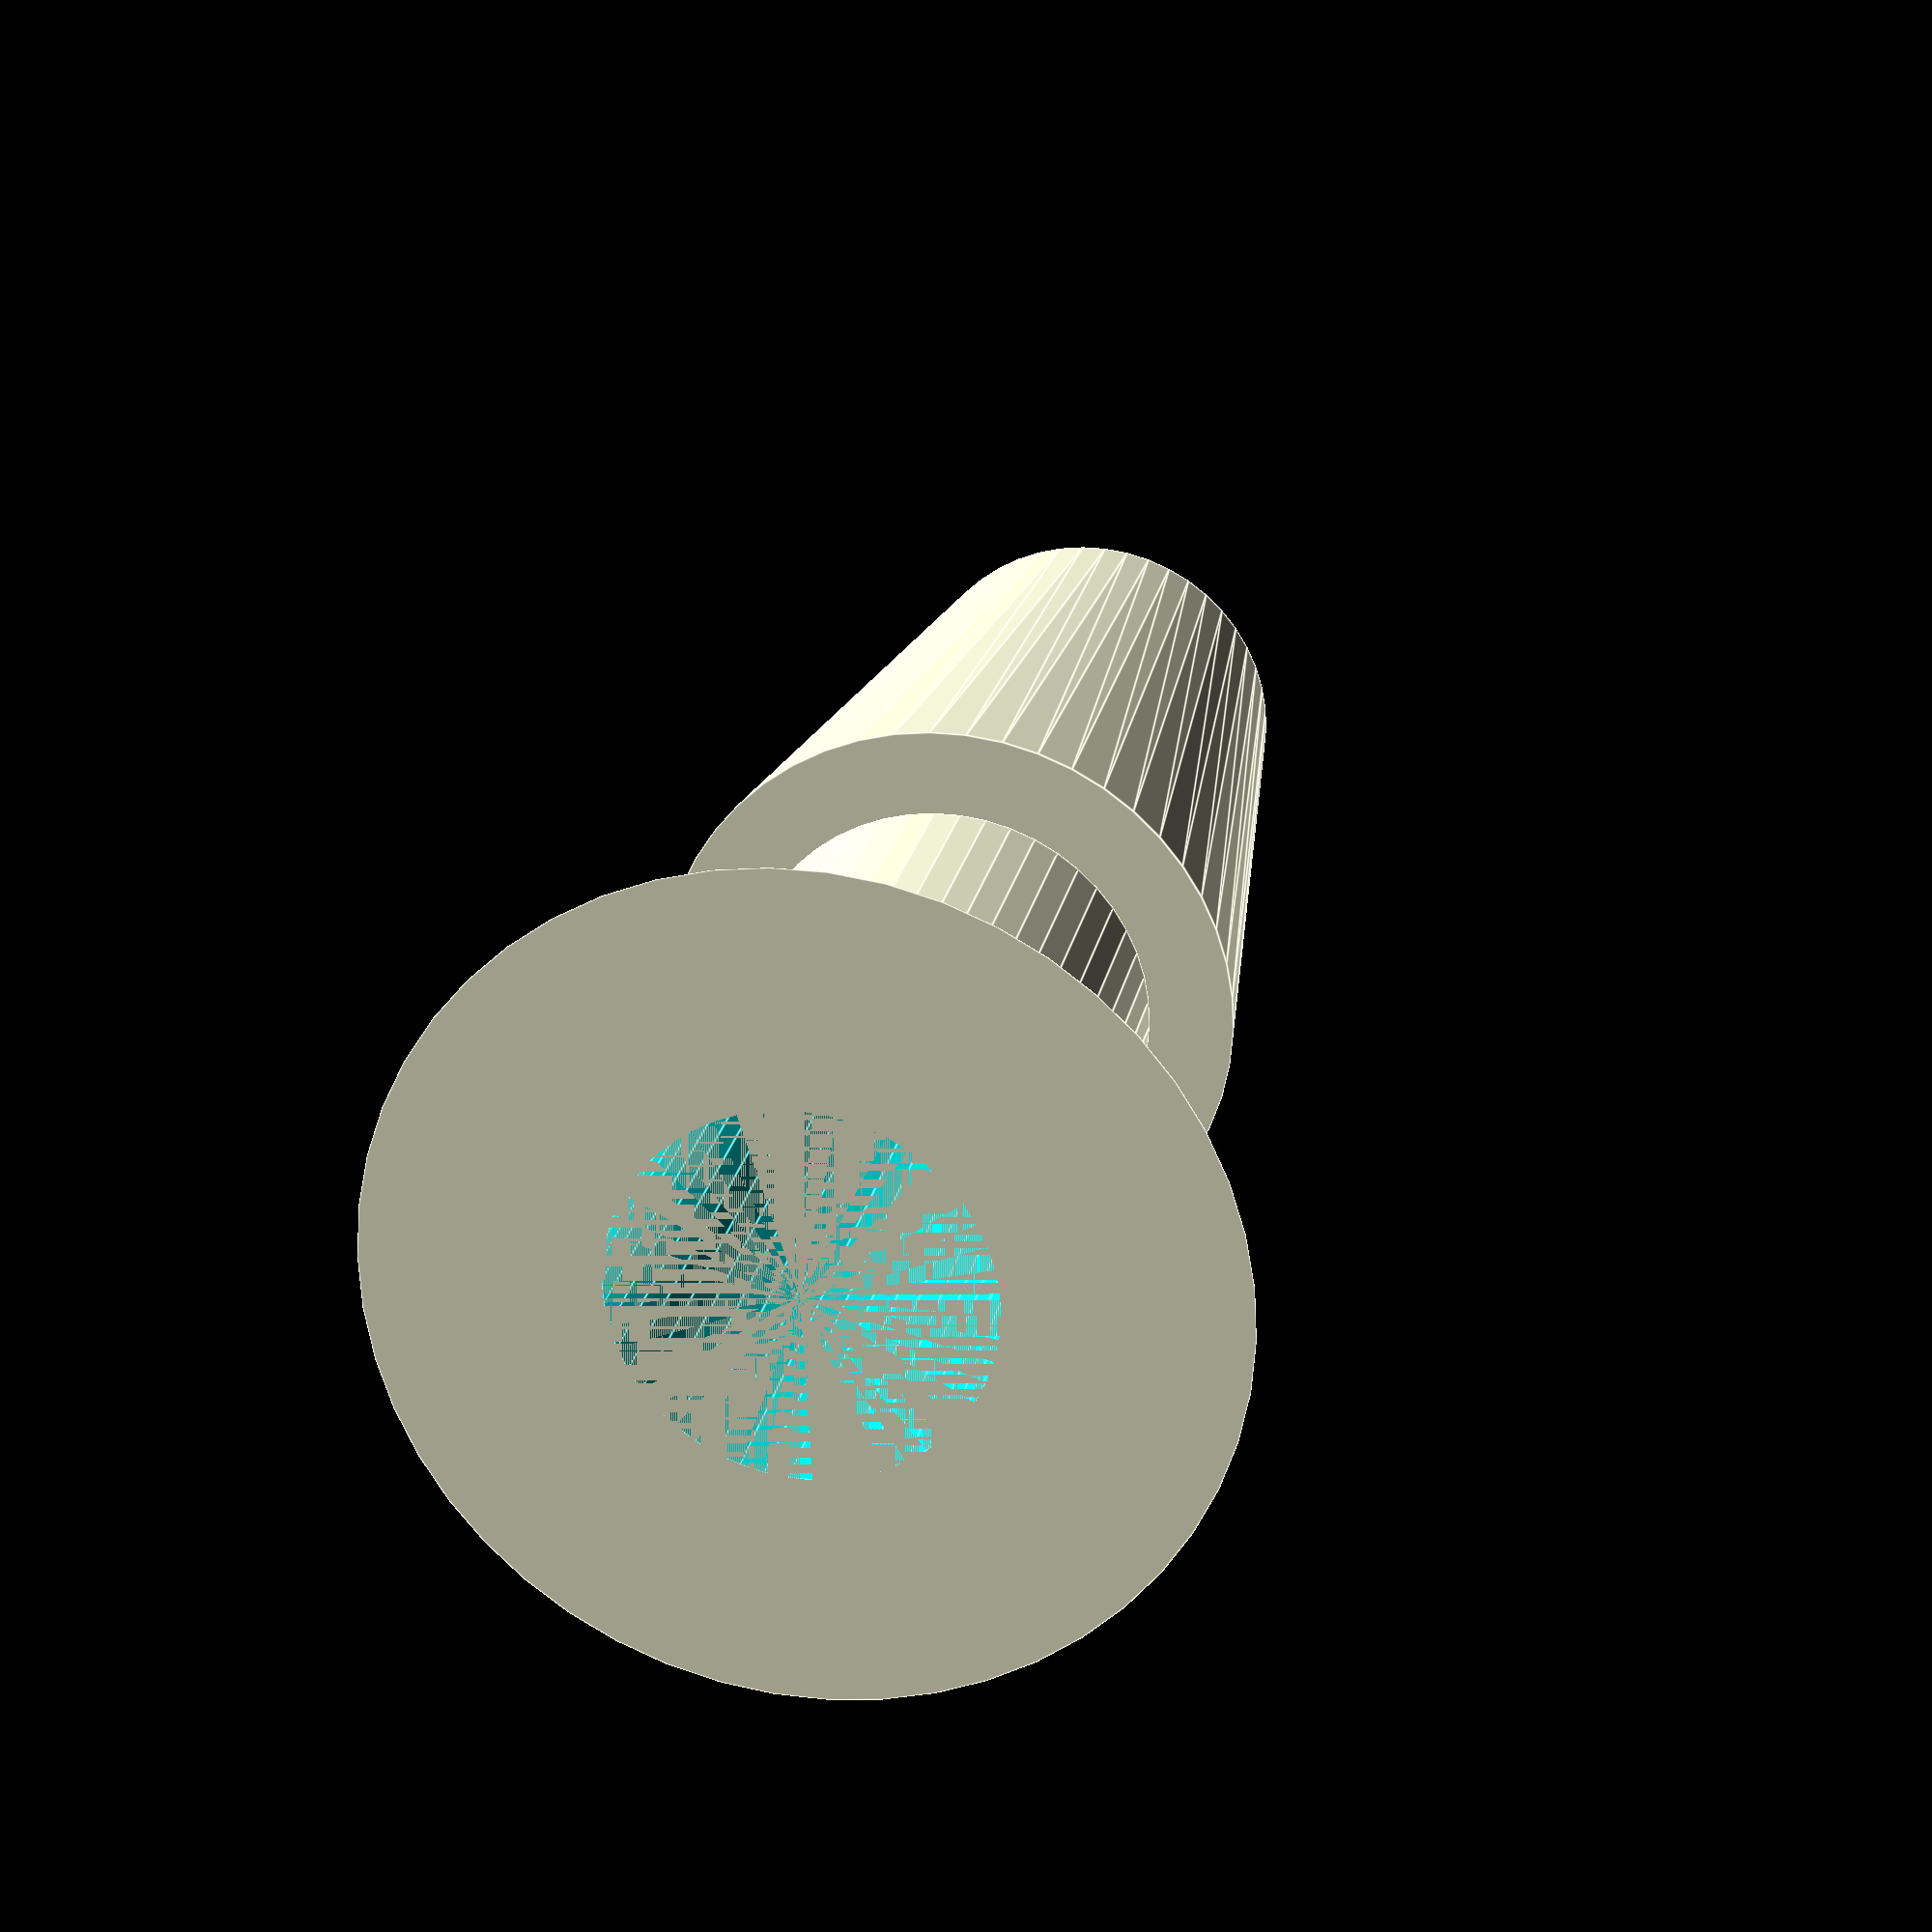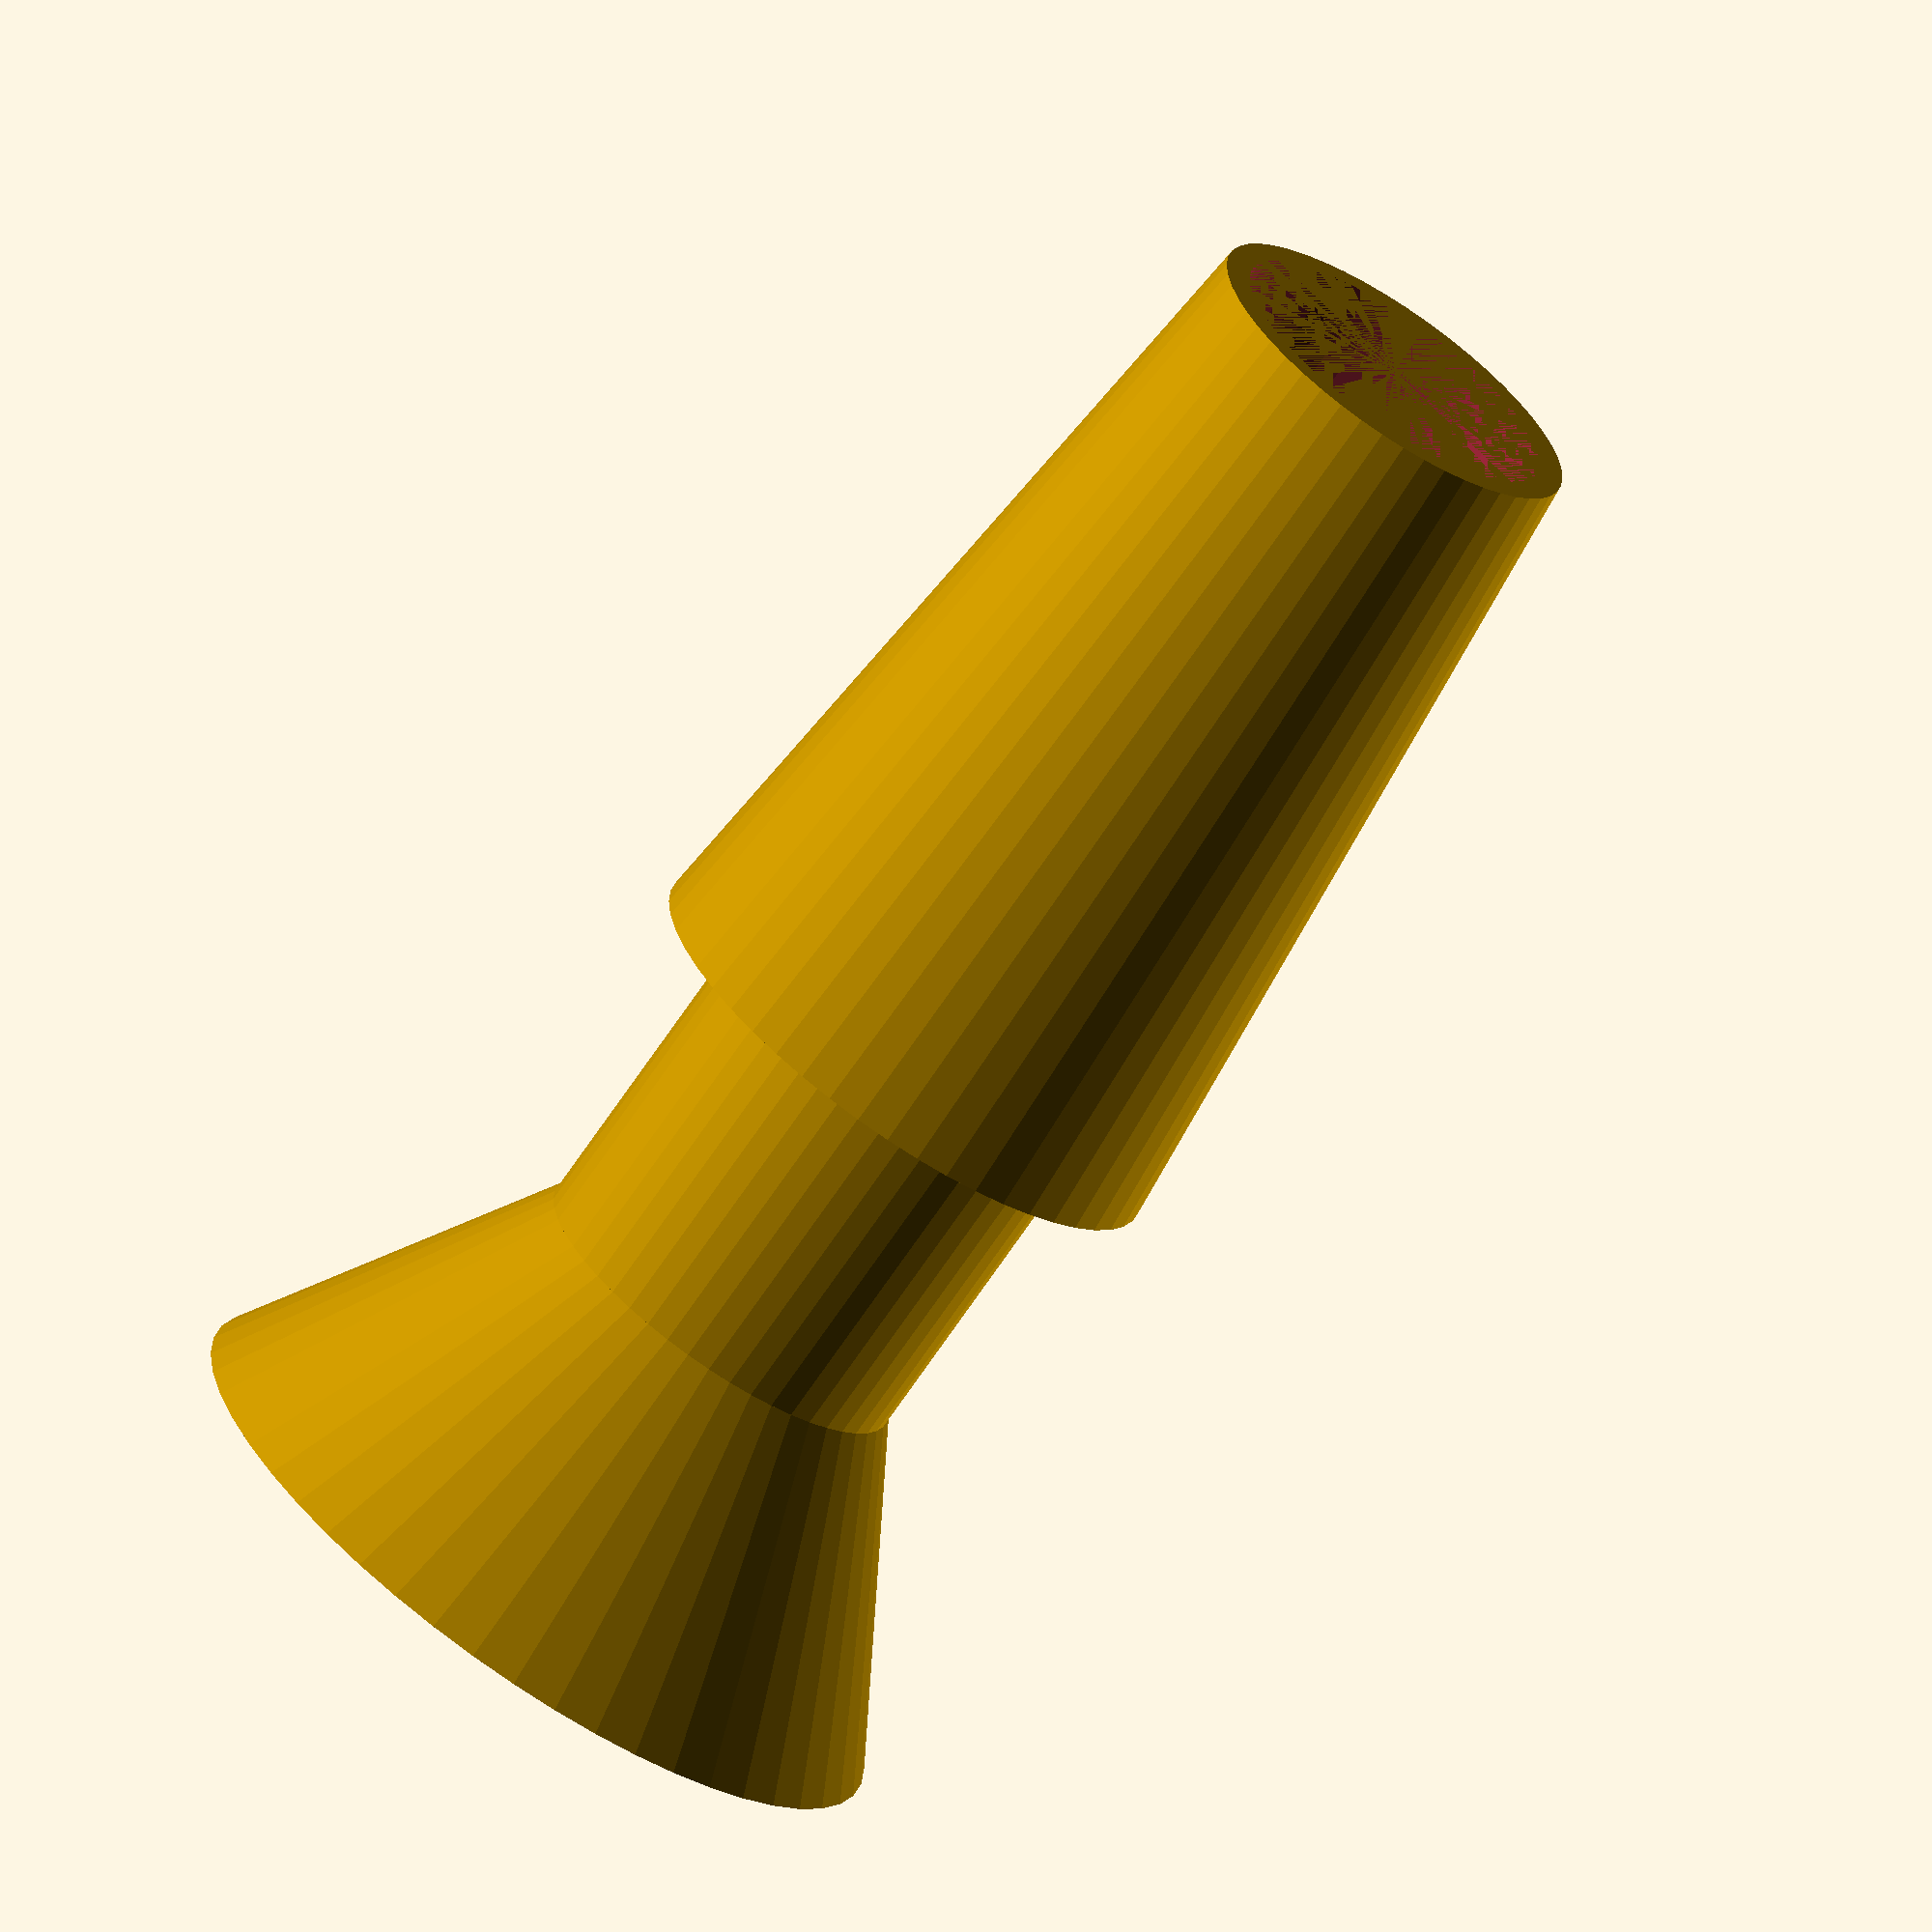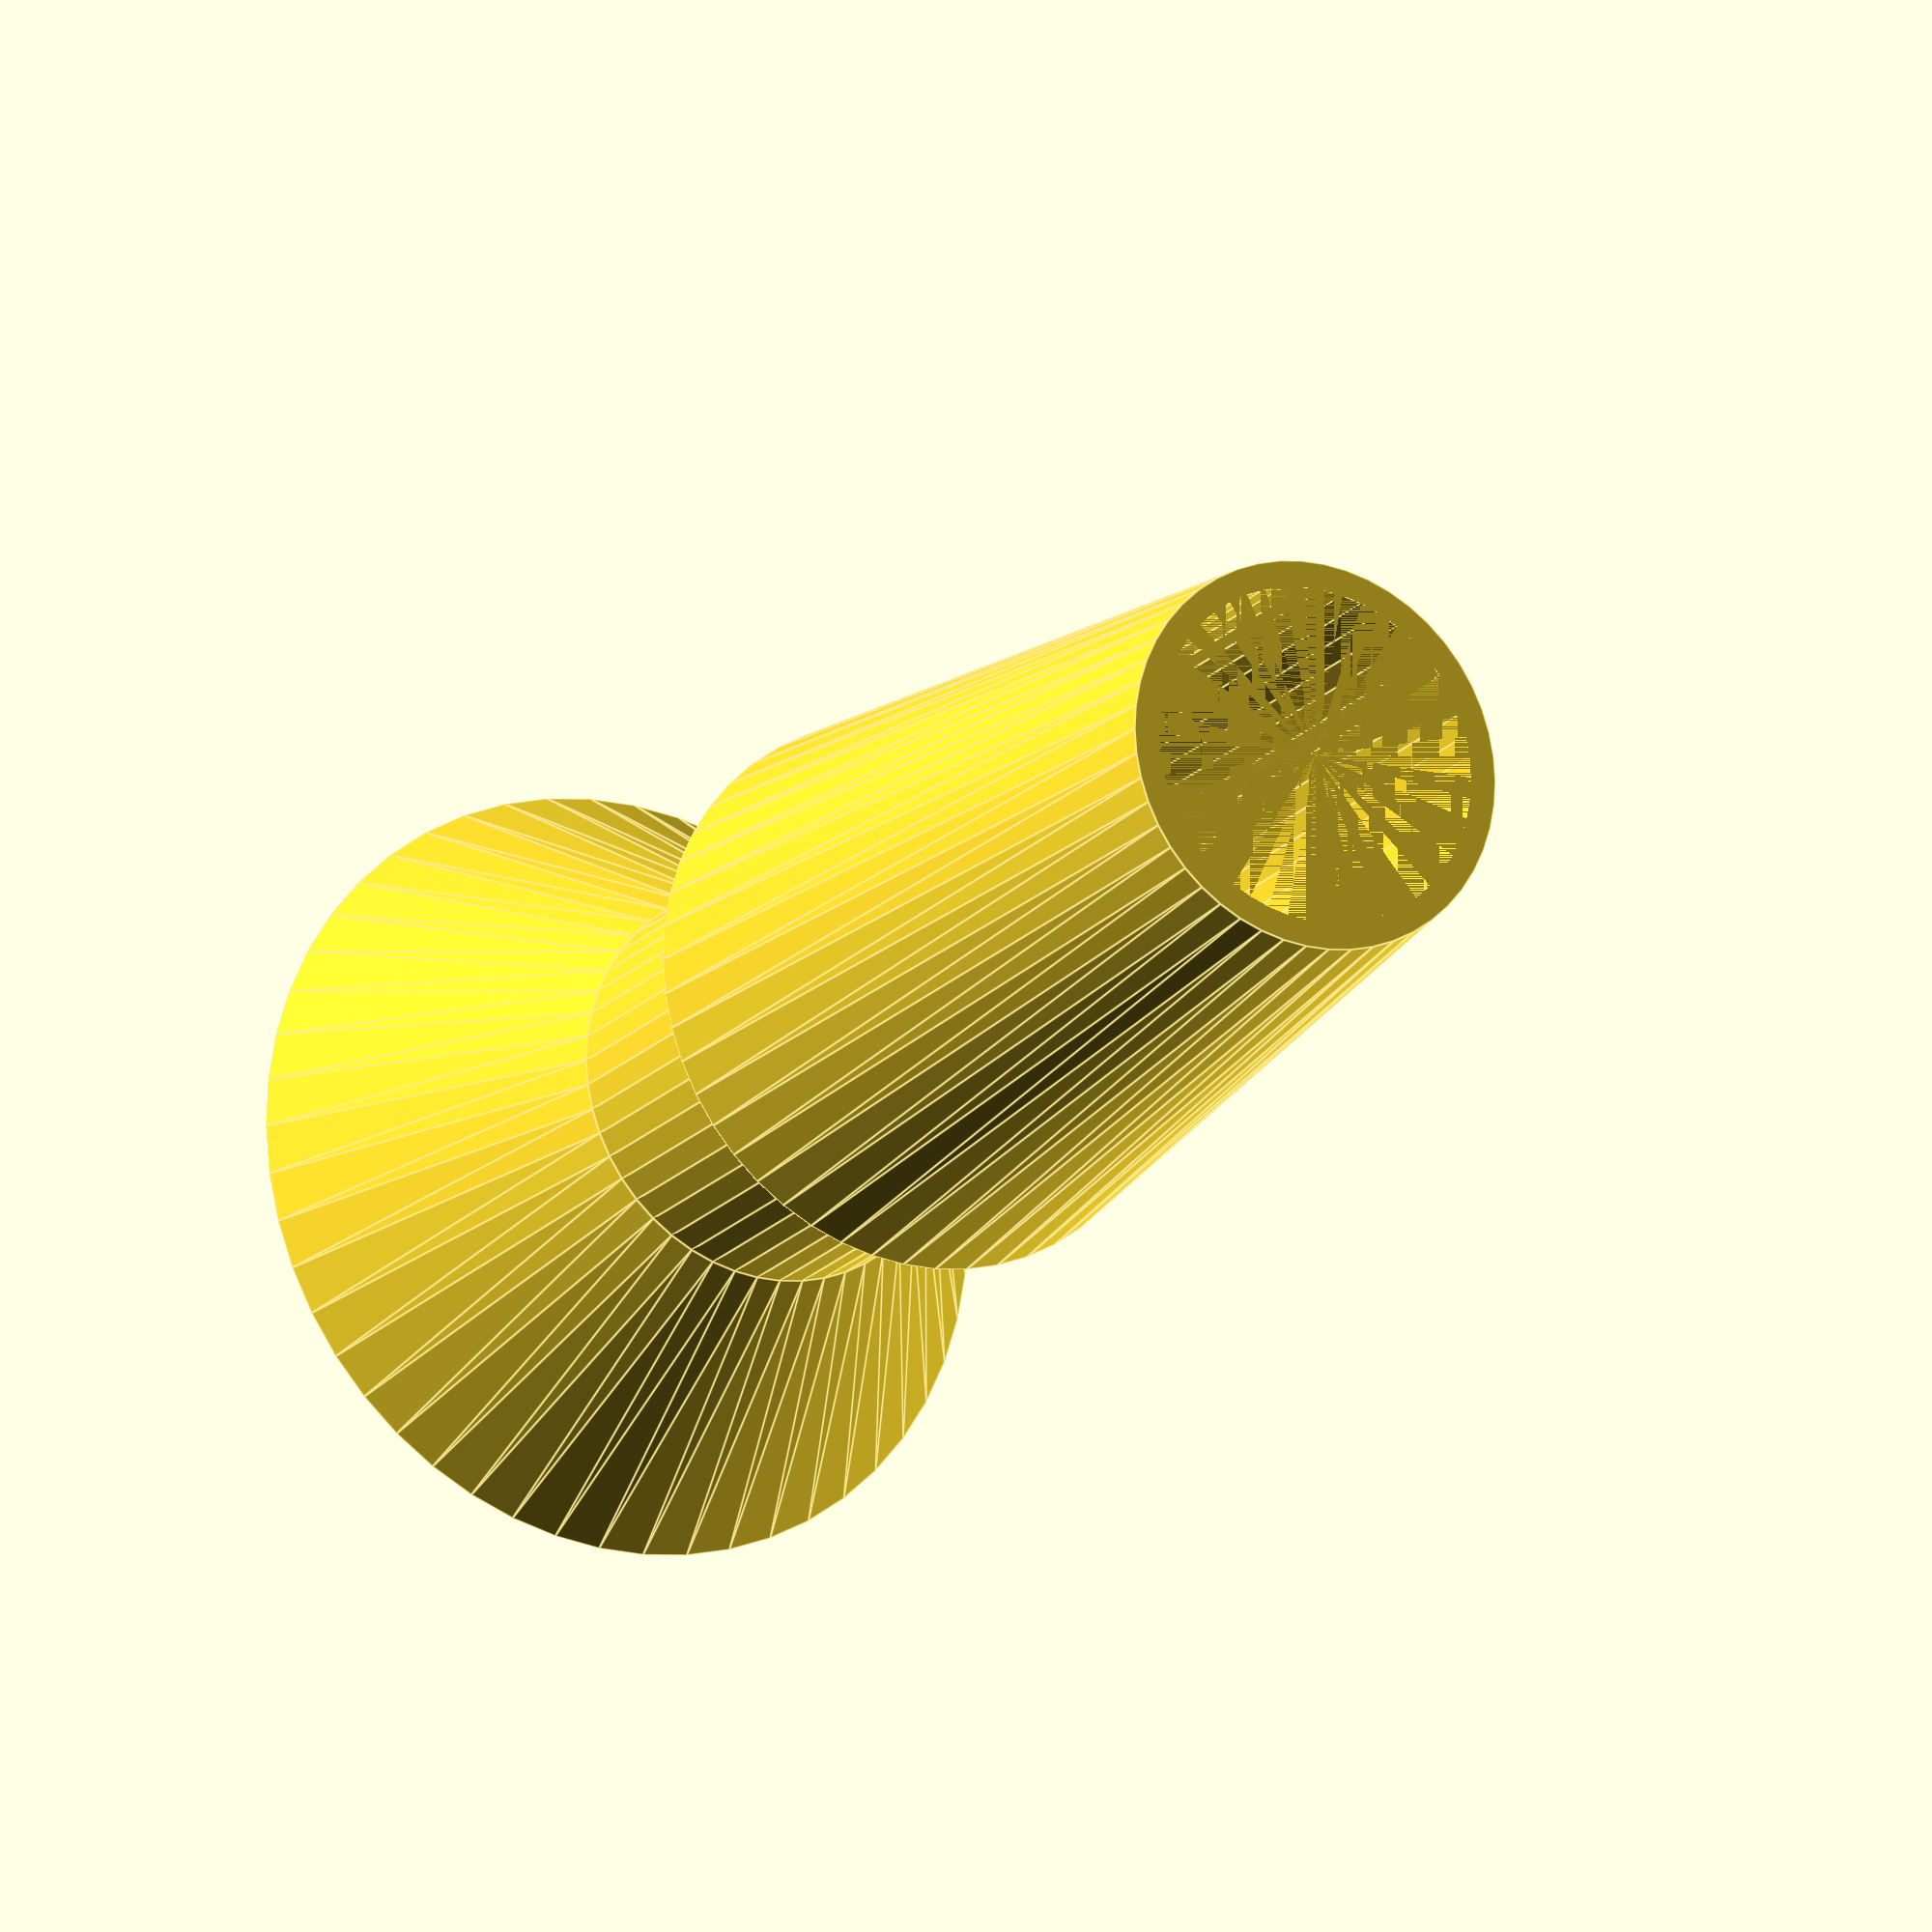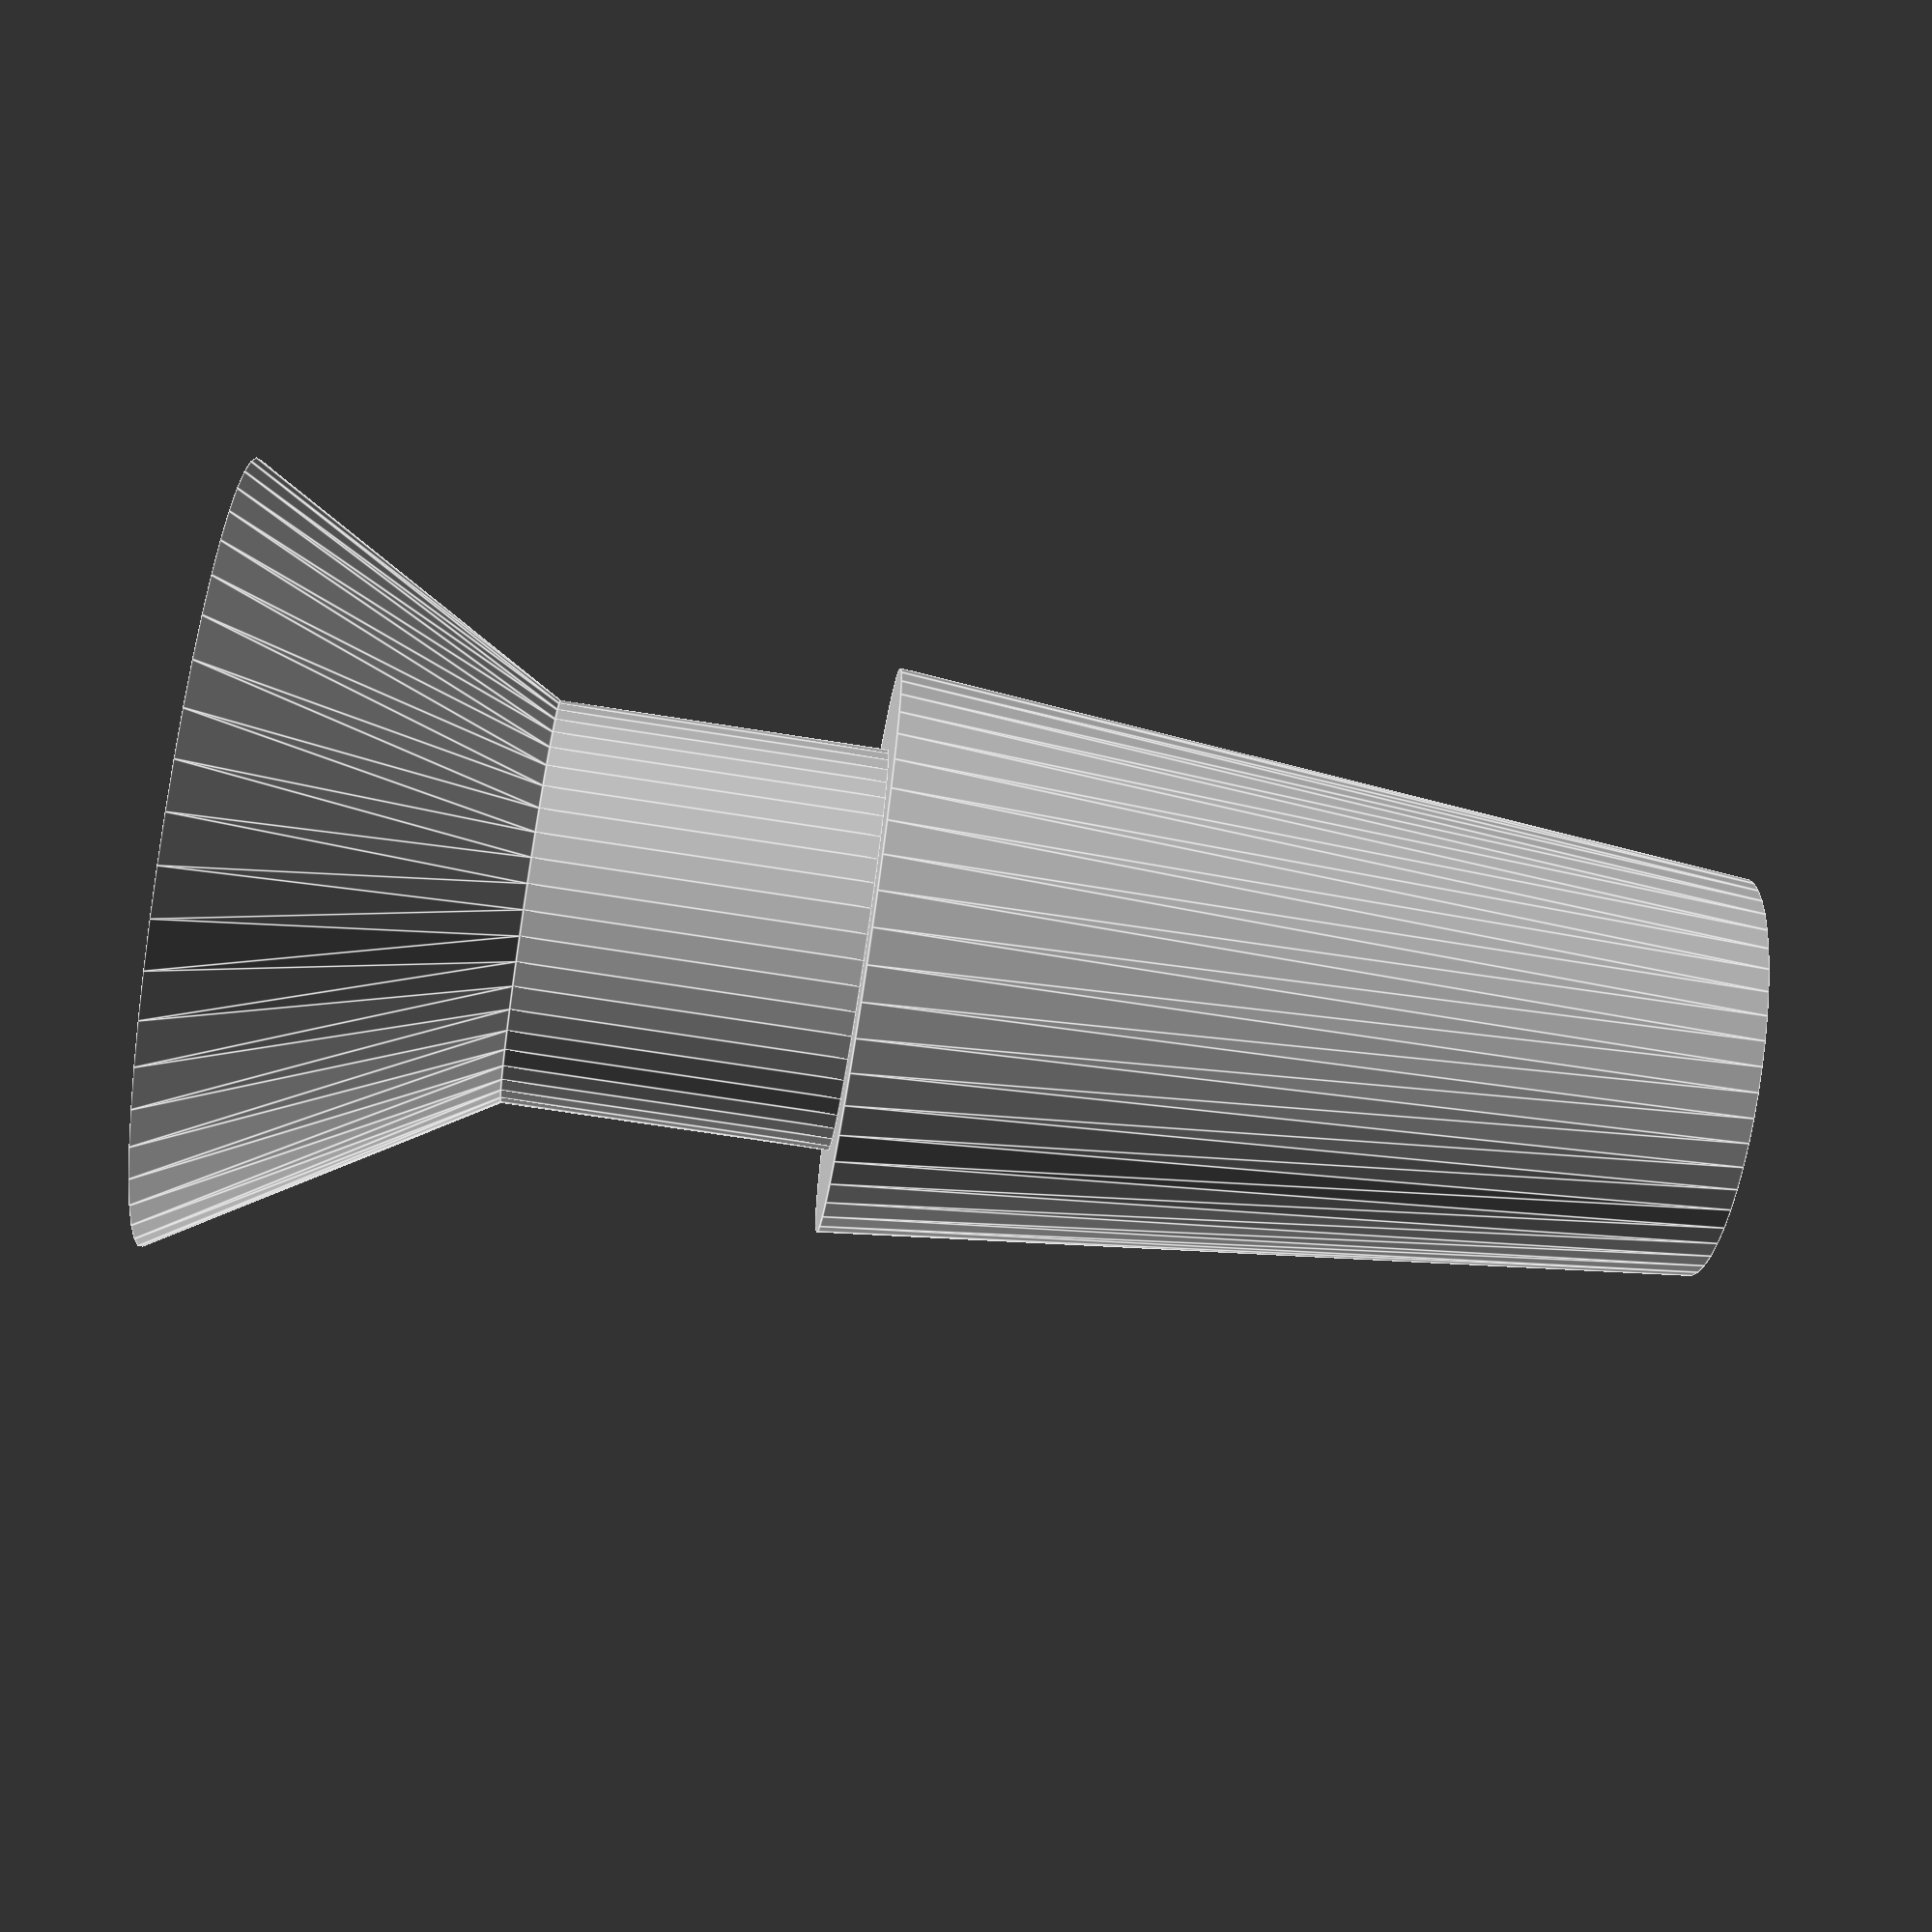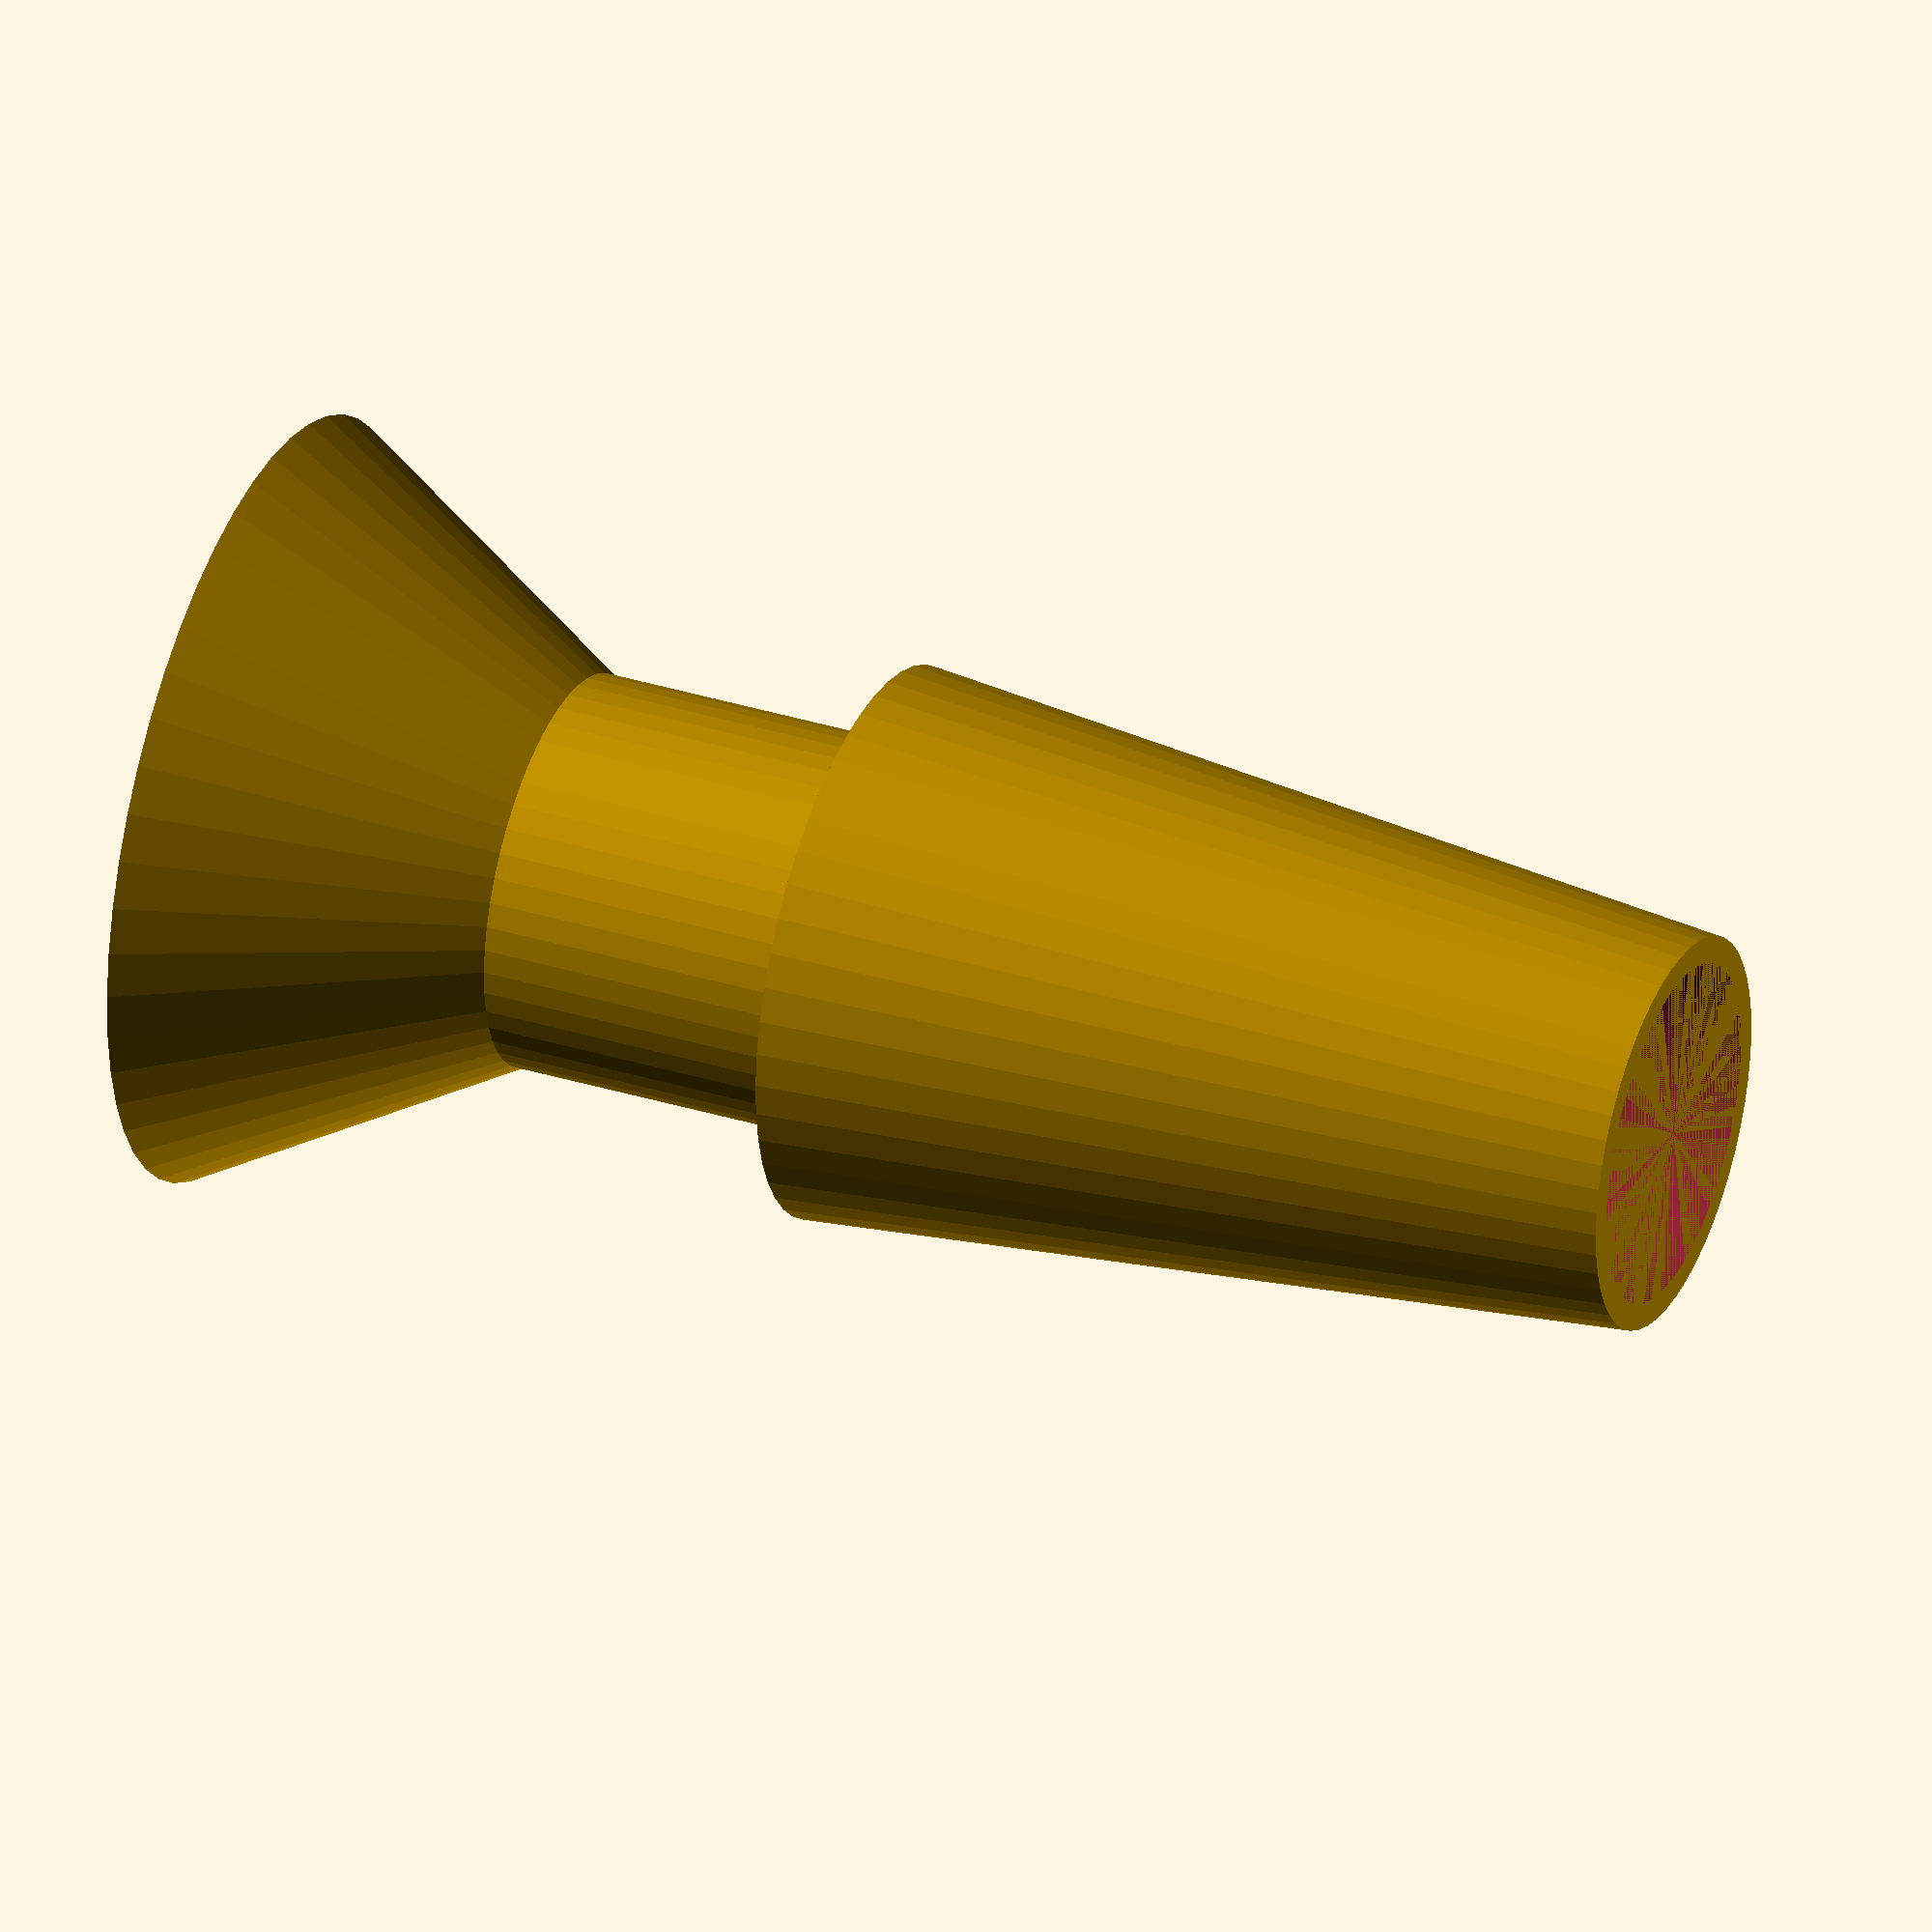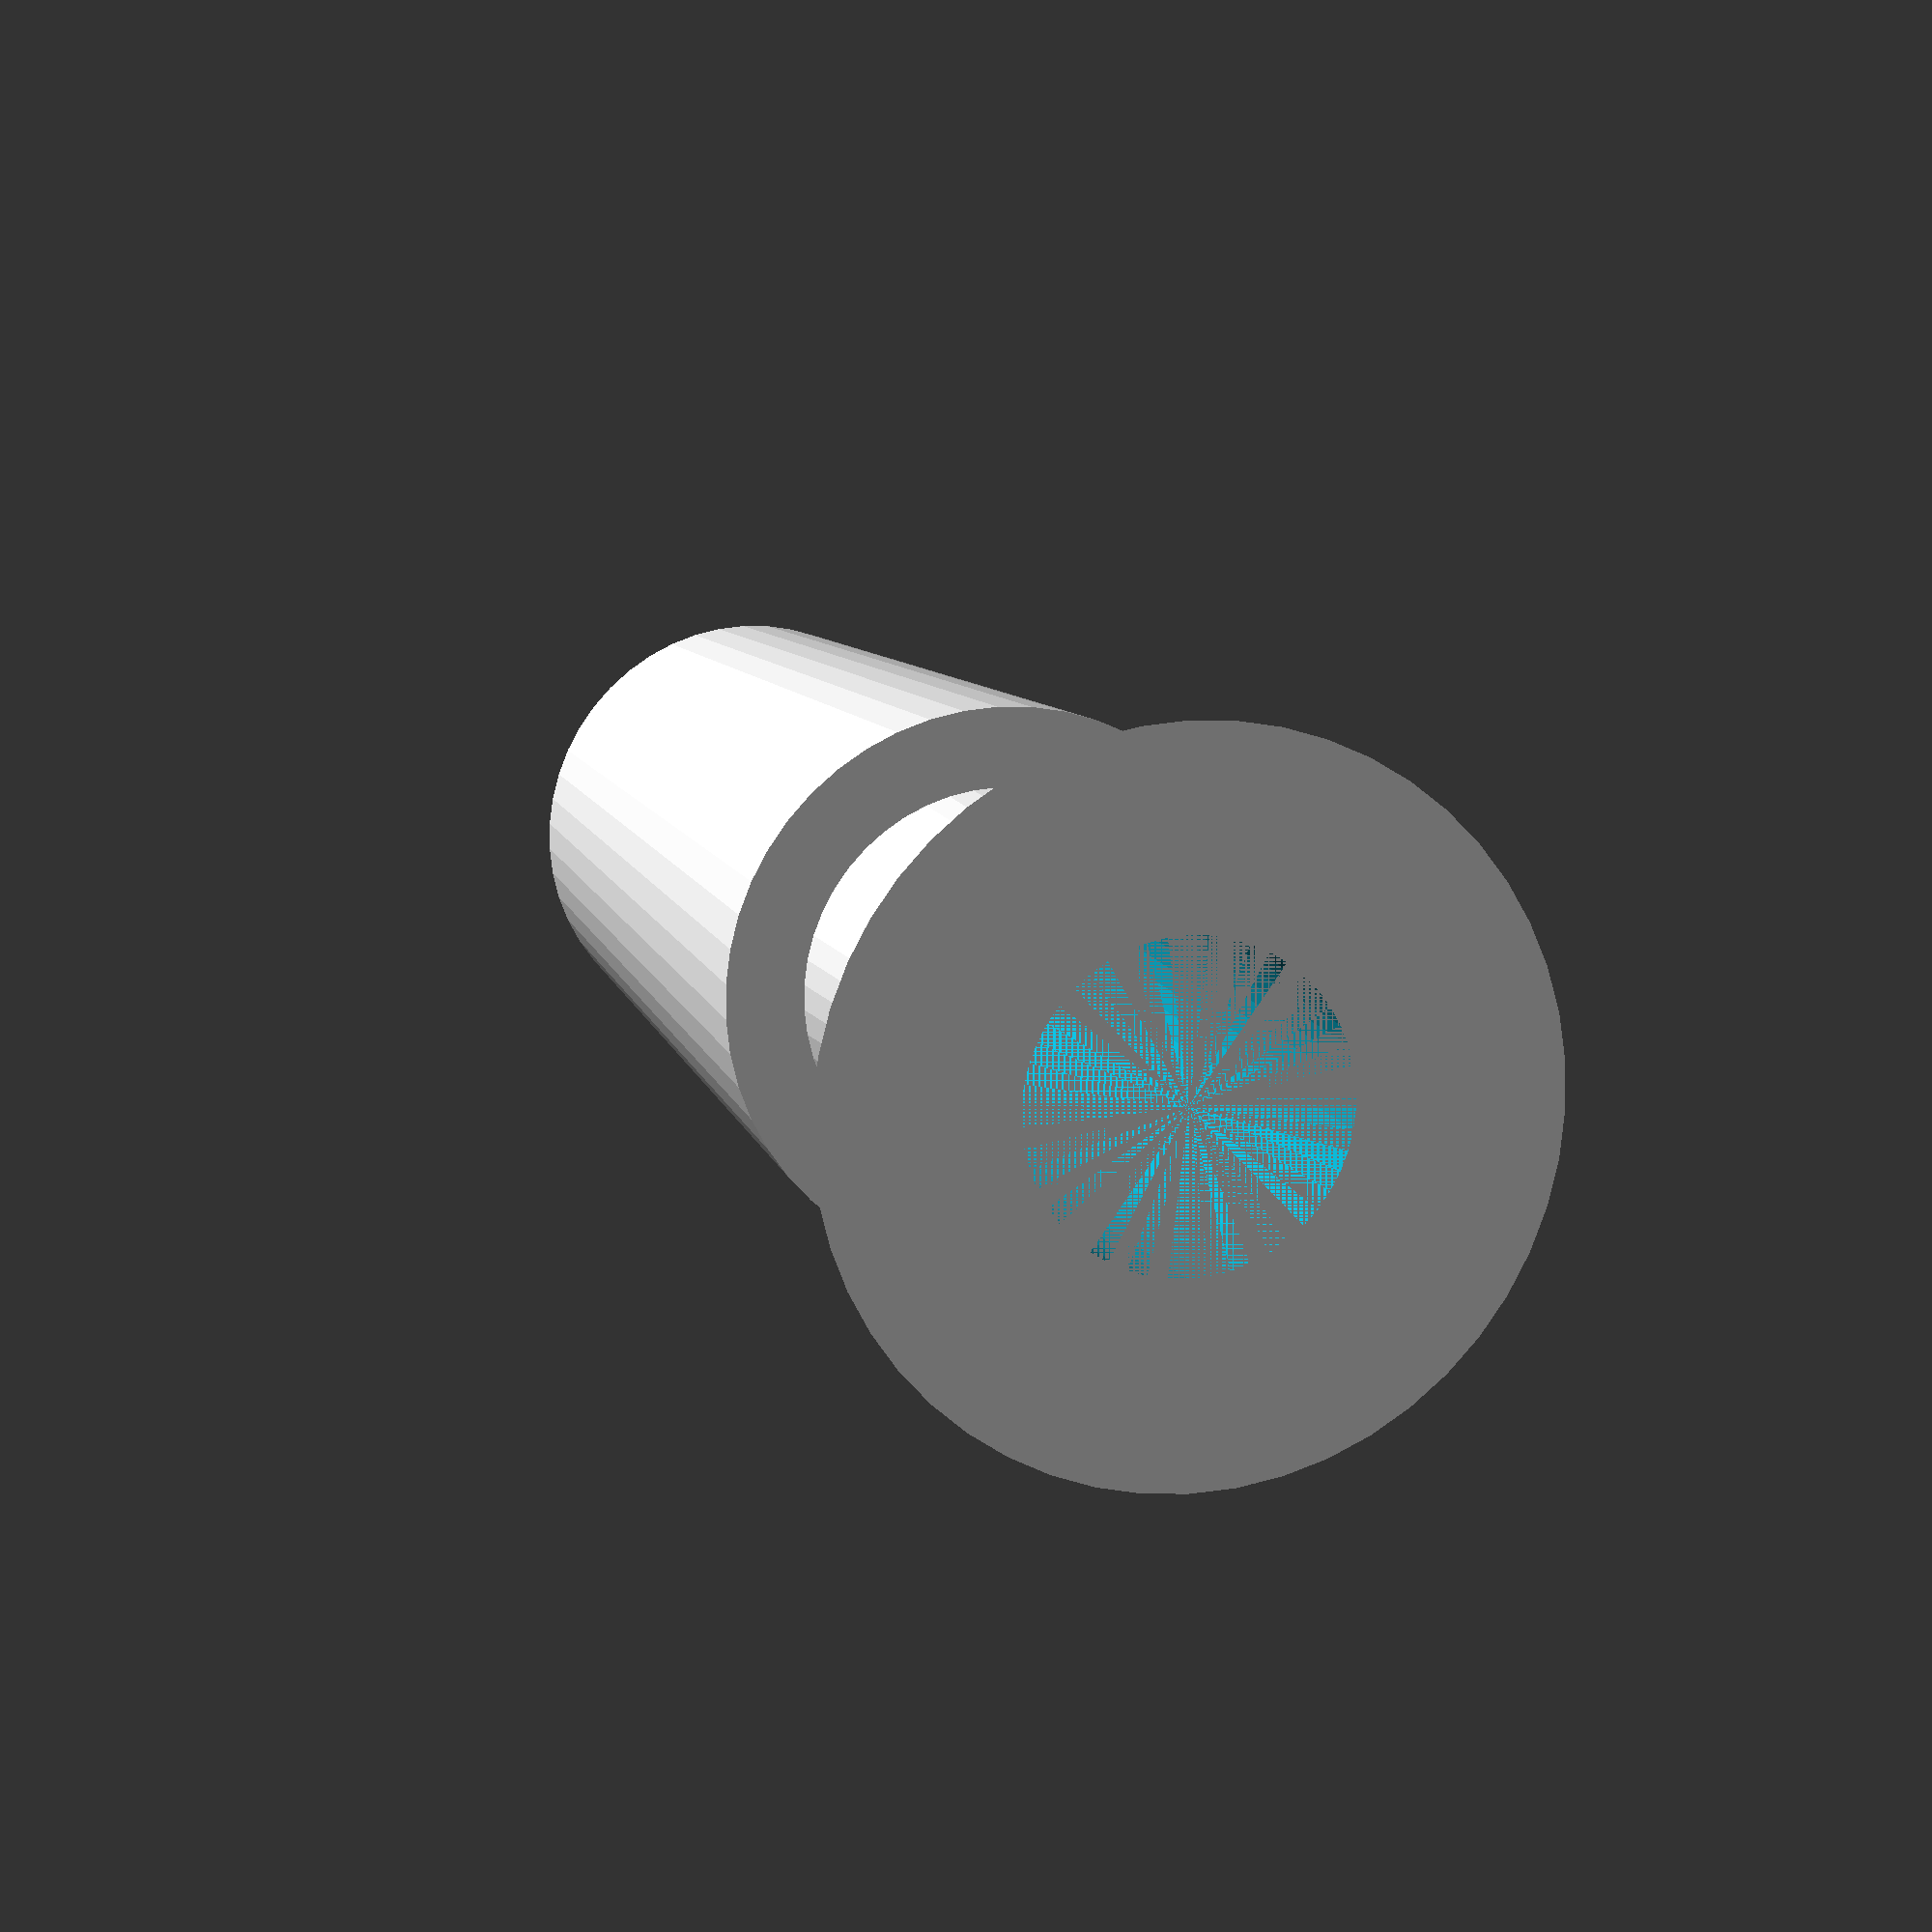
<openscad>
$fn=50;
tube = 3.2/2;
thread = 41/2;
neck = 29/2;
thickness = 3;
spike_h = 12;
margin = 0.25;

module spike(){
	od = 4/2;//outer diameter 
	difference(){
		union(){
			cylinder(3,tube+margin*8,tube+margin);
			translate([0,0,3]){
				cylinder(3,tube+margin,tube+margin);
				}
			translate([0,0,6]){
				cylinder(8,tube+4*margin,tube+margin);
			}
			
			
		}
	cylinder(14,tube,tube);
	}
}

module cover(){
	difference(){
		union(){
			cylinder(thickness,neck,neck);
			translate([0,0,thickness]){
				cylinder(thickness,thread,thread);
			}
		}
		translate([-neck/2,0,0]){
			cylinder(2*thickness,tube,tube);

		}
		translate([neck/2,0,0]){
			cylinder(2*thickness,tube,tube);
		}
	}
}

module connector(){
	cover();
	
translate([-neck/2,0,thickness*2]){
		spike();
		}
translate([neck/2,0,thickness*2]){
		spike();
		}
translate([neck/2,0,0]){
	rotate([180,0,0]){
		spike();
		}
	}
}
rotate([180,0,0]){
	spike();
}
</openscad>
<views>
elev=157.8 azim=281.4 roll=169.3 proj=p view=edges
elev=249.4 azim=201.0 roll=34.0 proj=o view=solid
elev=18.0 azim=231.1 roll=152.9 proj=o view=edges
elev=67.8 azim=322.6 roll=80.9 proj=p view=edges
elev=145.4 azim=322.6 roll=67.4 proj=o view=solid
elev=348.9 azim=190.8 roll=343.1 proj=o view=wireframe
</views>
